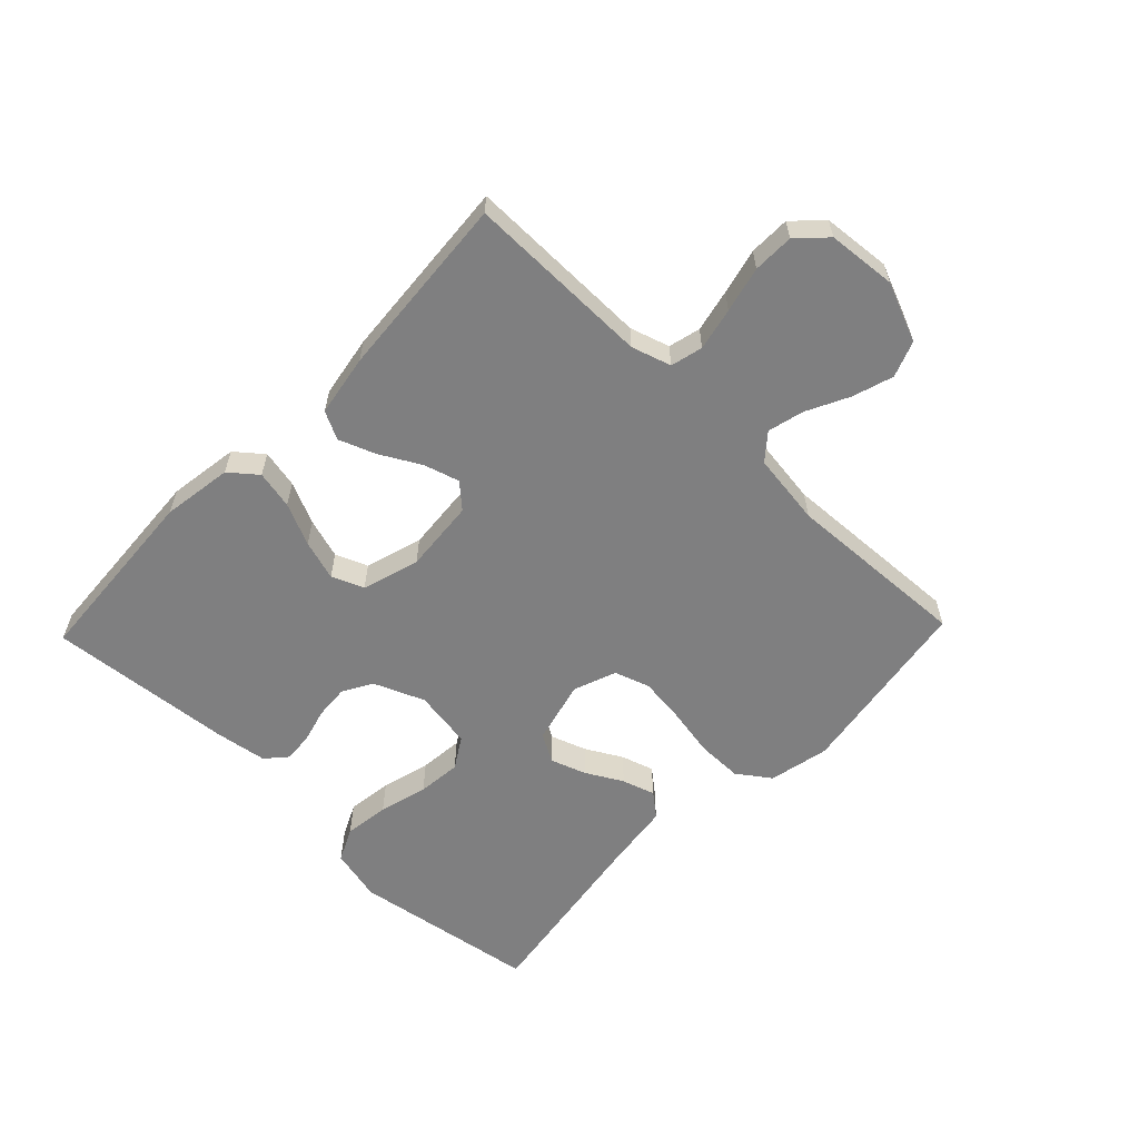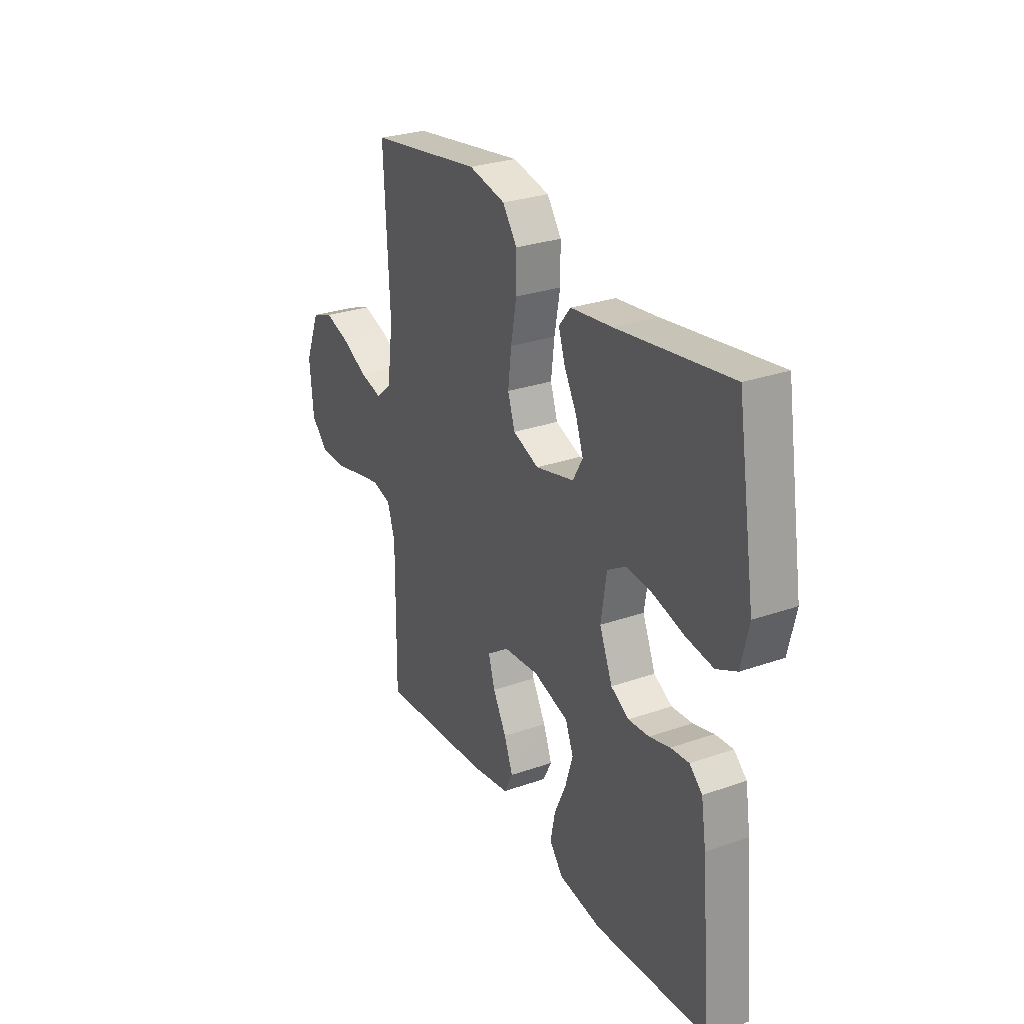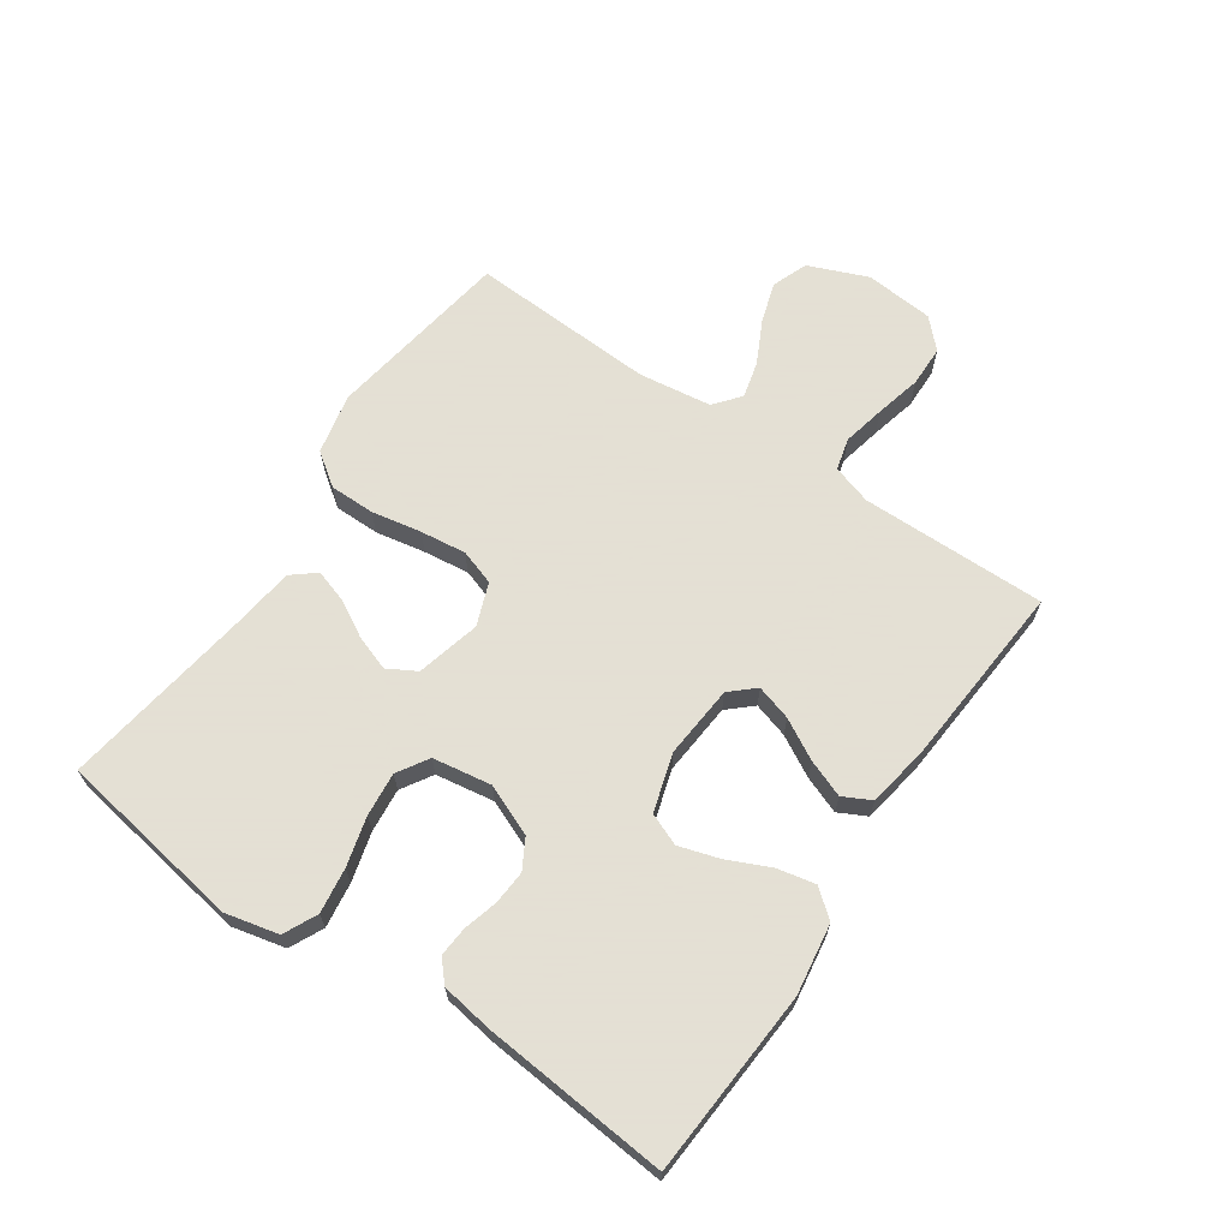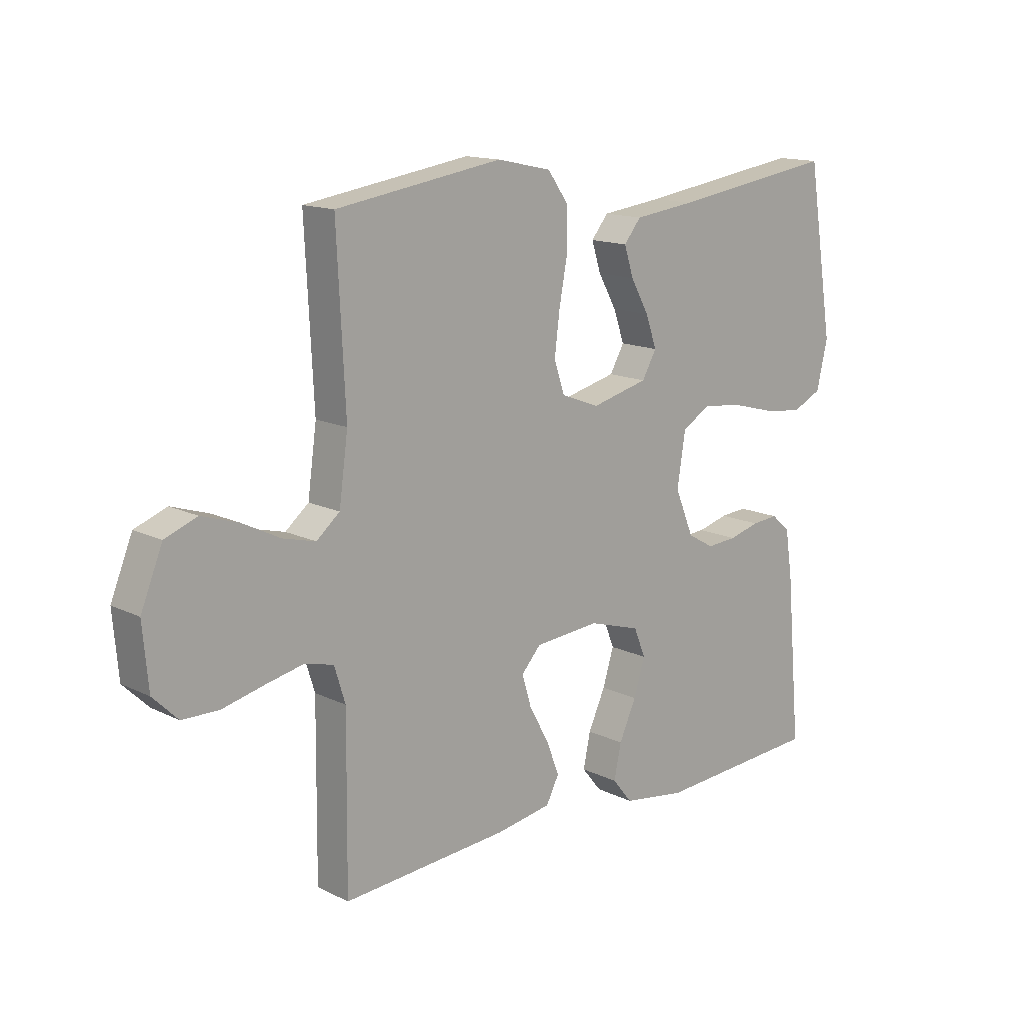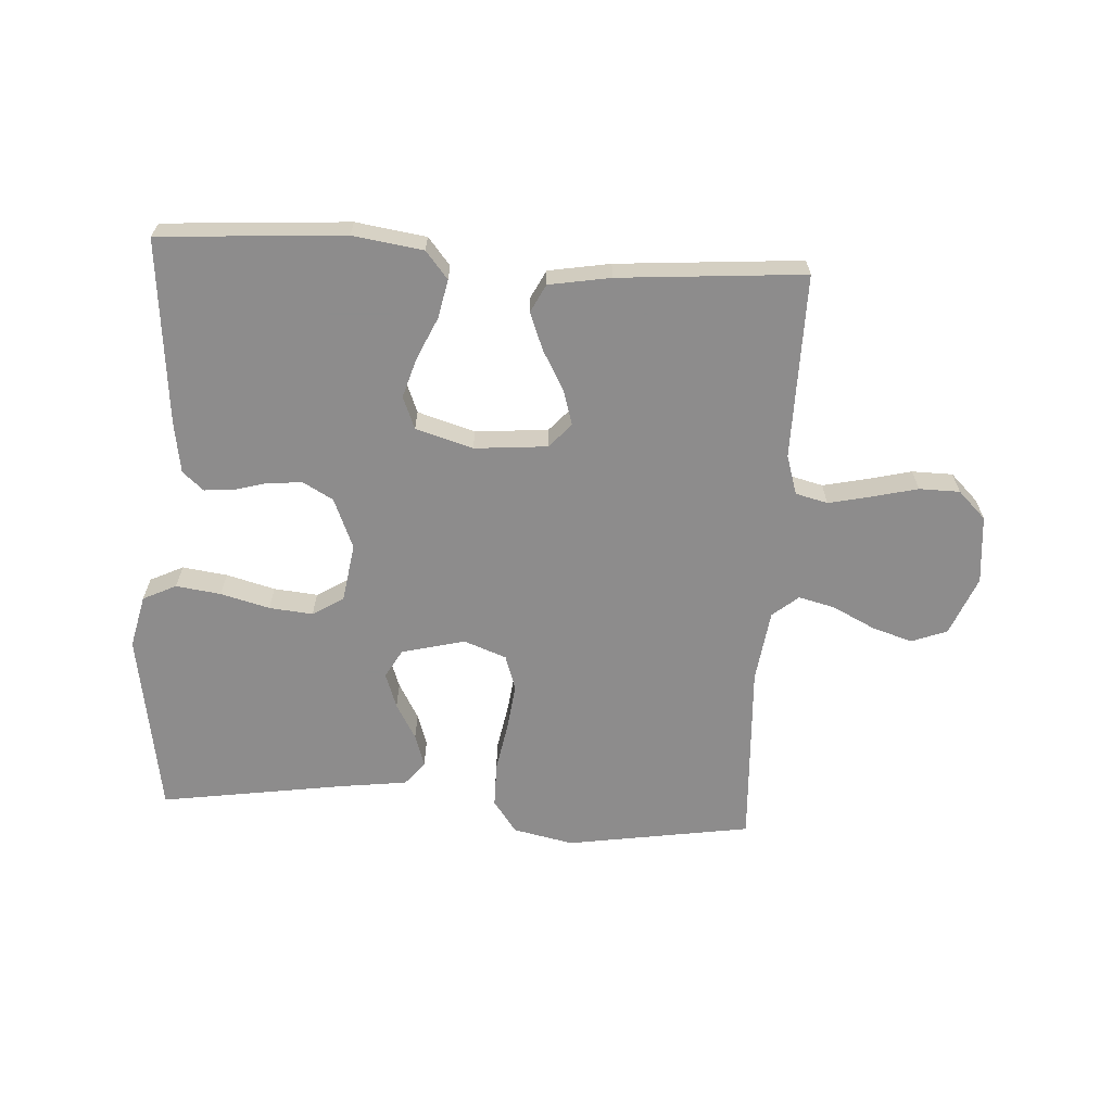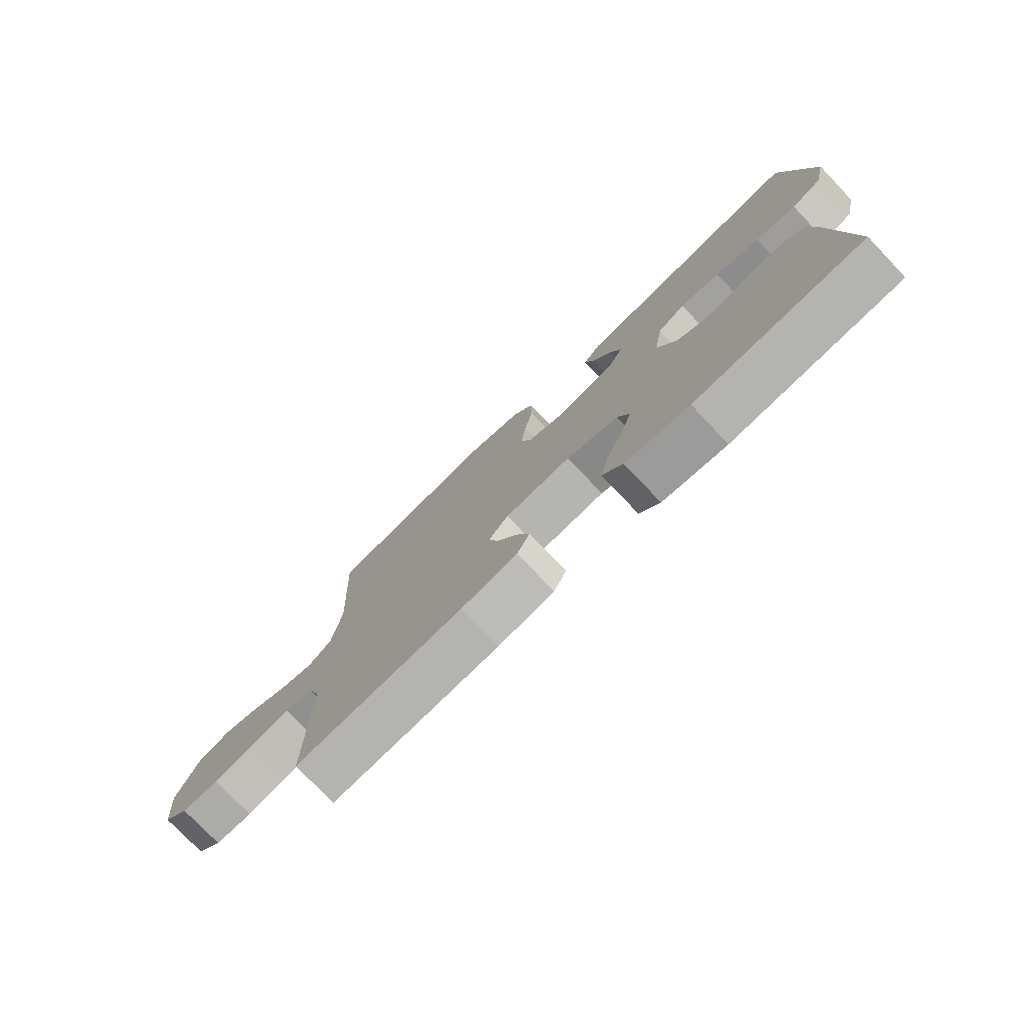
<metadata>
{"format":"obj","ext":"obj","renderer":"f3d","projection":"perspective","resolution":1024,"background":"white","views":[{"elev":-59.8,"azim":-133.9,"up":"+Y"},{"elev":28.2,"azim":62.1,"up":"+Z"},{"elev":66.2,"azim":124.3,"up":"+Y"},{"elev":14.3,"azim":-43.0,"up":"+Z"},{"elev":-64.3,"azim":176.6,"up":"+Y"},{"elev":-76.9,"azim":43.7,"up":"+Z"}]}
</metadata>
<code>
v 0.5 0.07 -0.5
v 0.2 0.07 -0.52
v 0.086 0.07 -0.503
v 0.05 0.07 -0.459
v 0.063 0.07 -0.397
v 0.094 0.07 -0.329
v 0.114 0.07 -0.264
v 0.093 0.07 -0.212
v 0 0.07 -0.184
v -0.118 0.07 -0.194
v -0.153 0.07 -0.233
v -0.136 0.07 -0.29
v -0.1 0.07 -0.355
v -0.077 0.07 -0.415
v -0.1 0.07 -0.46
v -0.2 0.07 -0.477
v -0.5 0.07 -0.5
v -0.497 0.07 -0.2
v -0.517 0.07 -0.136
v -0.569 0.07 -0.123
v -0.638 0.07 -0.138
v -0.712 0.07 -0.156
v -0.778 0.07 -0.155
v -0.823 0.07 -0.111
v -0.833 0.07 0
v -0.794 0.07 0.096
v -0.736 0.07 0.118
v -0.67 0.07 0.097
v -0.602 0.07 0.063
v -0.543 0.07 0.048
v -0.501 0.07 0.083
v -0.485 0.07 0.2
v -0.5 0.07 0.5
v -0.2 0.07 0.547
v -0.102 0.07 0.526
v -0.064 0.07 0.473
v -0.064 0.07 0.4
v -0.079 0.07 0.319
v -0.088 0.07 0.245
v -0.069 0.07 0.188
v 0 0.07 0.162
v 0.103 0.07 0.188
v 0.129 0.07 0.234
v 0.109 0.07 0.291
v 0.076 0.07 0.35
v 0.059 0.07 0.403
v 0.09 0.07 0.441
v 0.2 0.07 0.455
v 0.5 0.07 0.5
v 0.548 0.07 0.2
v 0.528 0.07 0.114
v 0.474 0.07 0.088
v 0.401 0.07 0.098
v 0.322 0.07 0.119
v 0.251 0.07 0.126
v 0.201 0.07 0.095
v 0.186 0.07 0
v 0.22 0.07 -0.082
v 0.268 0.07 -0.109
v 0.323 0.07 -0.105
v 0.378 0.07 -0.09
v 0.426 0.07 -0.086
v 0.46 0.07 -0.116
v 0.473 0.07 -0.2
v 0.5 0 -0.5
v 0.2 0 -0.52
v 0.086 0 -0.503
v 0.05 0 -0.459
v 0.063 0 -0.397
v 0.094 0 -0.329
v 0.114 0 -0.264
v 0.093 0 -0.212
v 0 0 -0.184
v -0.118 0 -0.194
v -0.153 0 -0.233
v -0.136 0 -0.29
v -0.1 0 -0.355
v -0.077 0 -0.415
v -0.1 0 -0.46
v -0.2 0 -0.477
v -0.5 0 -0.5
v -0.497 0 -0.2
v -0.517 0 -0.136
v -0.569 0 -0.123
v -0.638 0 -0.138
v -0.712 0 -0.156
v -0.778 0 -0.155
v -0.823 0 -0.111
v -0.833 0 0
v -0.794 0 0.096
v -0.736 0 0.118
v -0.67 0 0.097
v -0.602 0 0.063
v -0.543 0 0.048
v -0.501 0 0.083
v -0.485 0 0.2
v -0.5 0 0.5
v -0.2 0 0.547
v -0.102 0 0.526
v -0.064 0 0.473
v -0.064 0 0.4
v -0.079 0 0.319
v -0.088 0 0.245
v -0.069 0 0.188
v 0 0 0.162
v 0.103 0 0.188
v 0.129 0 0.234
v 0.109 0 0.291
v 0.076 0 0.35
v 0.059 0 0.403
v 0.09 0 0.441
v 0.2 0 0.455
v 0.5 0 0.5
v 0.548 0 0.2
v 0.528 0 0.114
v 0.474 0 0.088
v 0.401 0 0.098
v 0.322 0 0.119
v 0.251 0 0.126
v 0.201 0 0.095
v 0.186 0 0
v 0.22 0 -0.082
v 0.268 0 -0.109
v 0.323 0 -0.105
v 0.378 0 -0.09
v 0.426 0 -0.086
v 0.46 0 -0.116
v 0.473 0 -0.2
f 4 5 6
f 3 4 6
f 2 3 6
f 1 2 6
f 64 1 6
f 63 64 6
f 62 63 6
f 61 62 6
f 60 61 6
f 59 60 6 7
f 58 59 7 8
f 57 58 8 9
f 56 57 9 10
f 52 53 54
f 51 52 54
f 50 51 54
f 49 50 54
f 48 49 54
f 48 54 55
f 47 48 55
f 46 47 55
f 45 46 55
f 44 45 55
f 43 44 55 56
f 36 37 38
f 35 36 38
f 34 35 38
f 33 34 38
f 32 33 38
f 31 32 38 39
f 30 31 39 40
f 27 28 29
f 26 27 29
f 25 26 29
f 24 25 29
f 23 24 29
f 22 23 29
f 21 22 29
f 20 21 29 30
f 30 40 41
f 20 30 41
f 19 20 41
f 16 17 18
f 15 16 18
f 14 15 18
f 13 14 18
f 12 13 18
f 11 12 18 19
f 42 43 56
f 42 56 10
f 19 41 42
f 11 19 42
f 10 11 42
f 70 69 68
f 70 68 67
f 70 67 66
f 70 66 65
f 70 65 128
f 70 128 127
f 70 127 126
f 70 126 125
f 70 125 124
f 71 70 124 123
f 72 71 123 122
f 73 72 122 121
f 74 73 121 120
f 118 117 116
f 118 116 115
f 118 115 114
f 118 114 113
f 118 113 112
f 119 118 112
f 119 112 111
f 119 111 110
f 119 110 109
f 119 109 108
f 120 119 108 107
f 102 101 100
f 102 100 99
f 102 99 98
f 102 98 97
f 102 97 96
f 103 102 96 95
f 104 103 95 94
f 93 92 91
f 93 91 90
f 93 90 89
f 93 89 88
f 93 88 87
f 93 87 86
f 93 86 85
f 94 93 85 84
f 105 104 94
f 105 94 84
f 105 84 83
f 82 81 80
f 82 80 79
f 82 79 78
f 82 78 77
f 82 77 76
f 83 82 76 75
f 120 107 106
f 74 120 106
f 106 105 83
f 106 83 75
f 106 75 74
f 1 65 66 2
f 2 66 67 3
f 3 67 68 4
f 4 68 69 5
f 5 69 70 6
f 6 70 71 7
f 7 71 72 8
f 8 72 73 9
f 9 73 74 10
f 10 74 75 11
f 11 75 76 12
f 12 76 77 13
f 13 77 78 14
f 14 78 79 15
f 15 79 80 16
f 16 80 81 17
f 17 81 82 18
f 18 82 83 19
f 19 83 84 20
f 20 84 85 21
f 21 85 86 22
f 22 86 87 23
f 23 87 88 24
f 24 88 89 25
f 25 89 90 26
f 26 90 91 27
f 27 91 92 28
f 28 92 93 29
f 29 93 94 30
f 30 94 95 31
f 31 95 96 32
f 32 96 97 33
f 33 97 98 34
f 34 98 99 35
f 35 99 100 36
f 36 100 101 37
f 37 101 102 38
f 38 102 103 39
f 39 103 104 40
f 40 104 105 41
f 41 105 106 42
f 42 106 107 43
f 43 107 108 44
f 44 108 109 45
f 45 109 110 46
f 46 110 111 47
f 47 111 112 48
f 48 112 113 49
f 49 113 114 50
f 50 114 115 51
f 51 115 116 52
f 52 116 117 53
f 53 117 118 54
f 54 118 119 55
f 55 119 120 56
f 56 120 121 57
f 57 121 122 58
f 58 122 123 59
f 59 123 124 60
f 60 124 125 61
f 61 125 126 62
f 62 126 127 63
f 63 127 128 64
f 64 128 65 1

</code>
